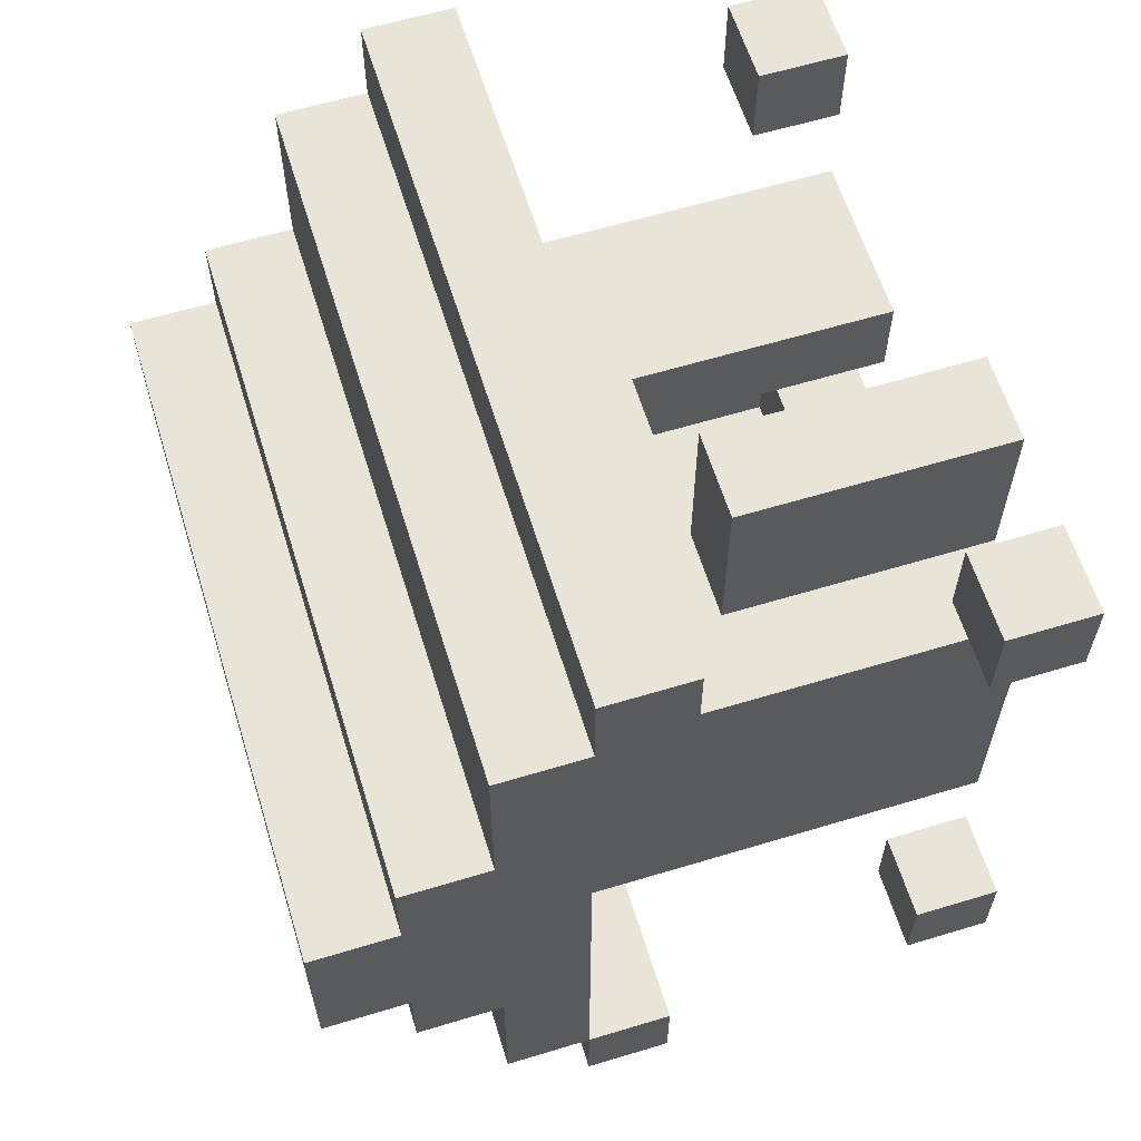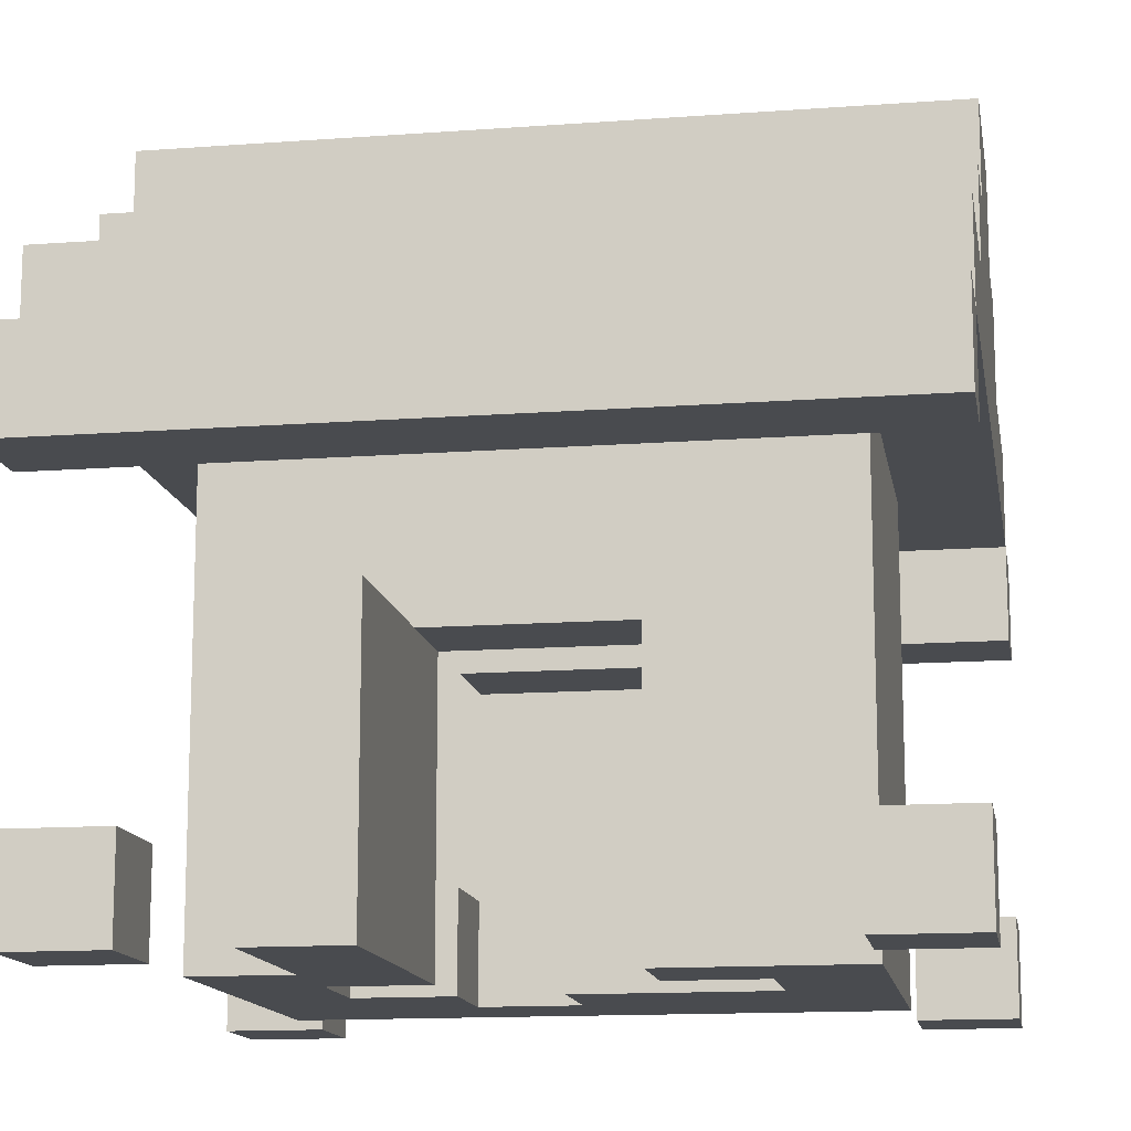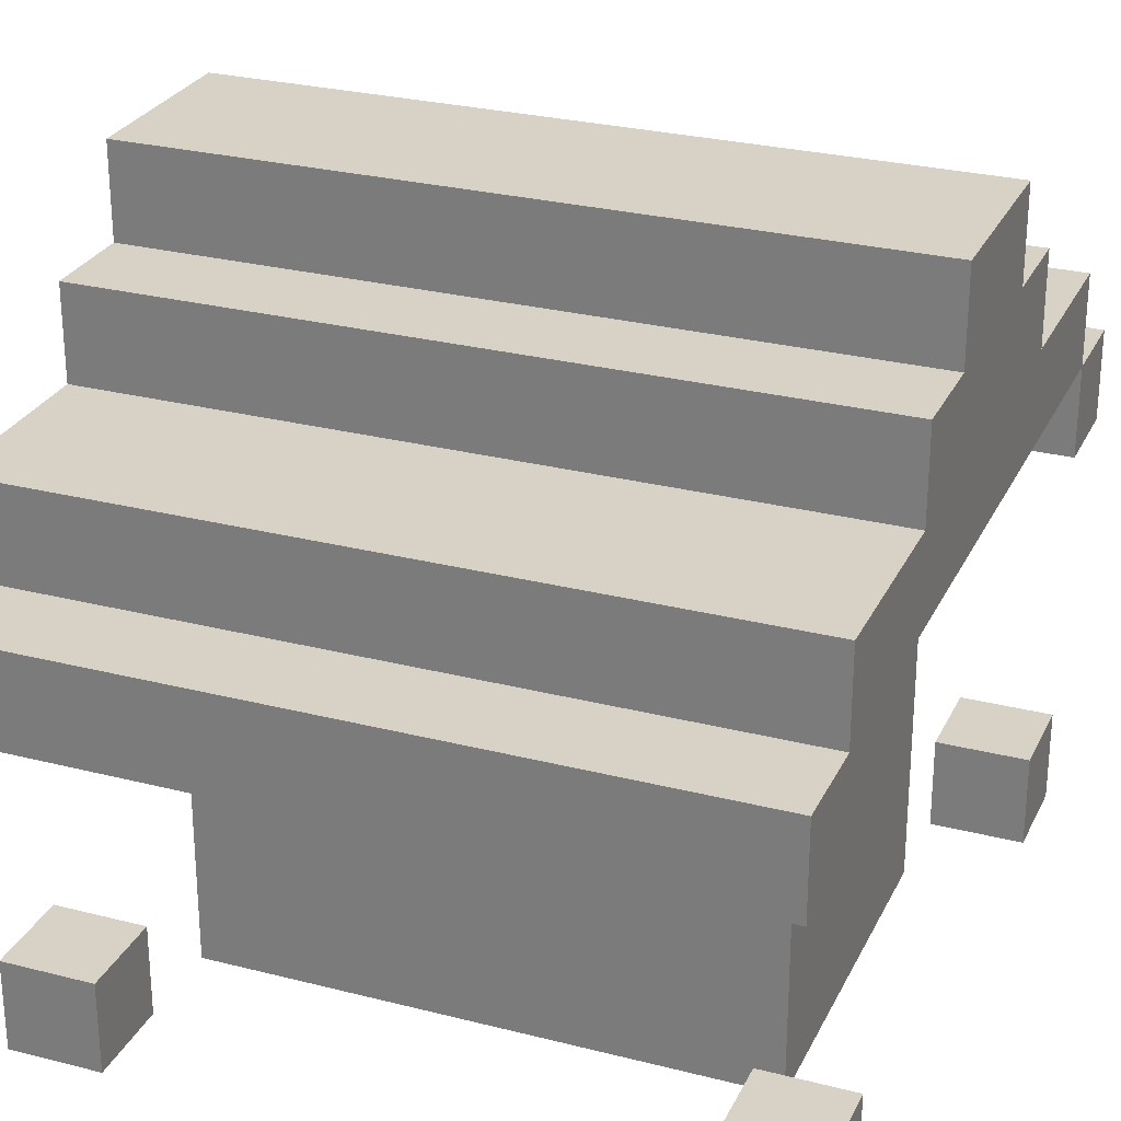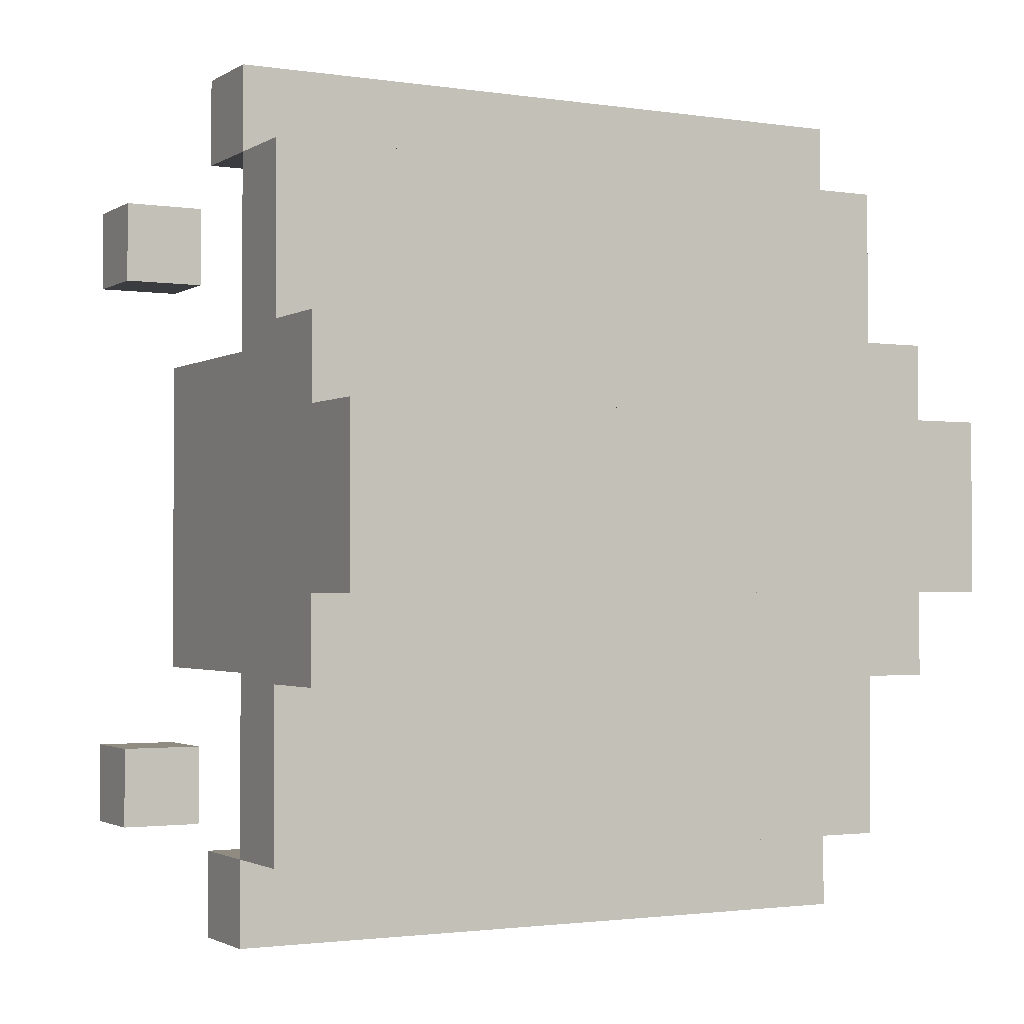
<metadata>
{"format":"obj","ext":"obj","renderer":"f3d","projection":"perspective","resolution":1024,"background":"white","views":[{"elev":61.3,"azim":-107.1,"up":"+Z"},{"elev":-13.7,"azim":9.5,"up":"+Y"},{"elev":27.4,"azim":-158.5,"up":"+Y"},{"elev":-1.9,"azim":151.9,"up":"+Z"}]}
</metadata>
<code>
o
v -0.4 -0.5 0.4
v -0.4 -0.5 0.3
v -0.4 -0.5 -0.3
v -0.4 -0.5 -0.4
v -0.4 -0.4 0.4
v -0.4 -0.4 0.3
v -0.4 -0.4 -0.3
v -0.4 -0.4 -0.4
v -0.4 -0.1 0.5
v -0.4 -0.1 0.4
v -0.4 -0.1 -0.4
v -0.4 -0.1 -0.5
v -0.4 0 0.5
v -0.4 0 0.4
v -0.4 0 -0.4
v -0.4 0 -0.5
v -0.4 0.1 0.4
v -0.4 0.1 0.2
v -0.4 0.1 -0.2
v -0.4 0.1 -0.4
v -0.4 0.2 0.2
v -0.4 0.2 0.1
v -0.4 0.2 -0.1
v -0.4 0.2 -0.2
v -0.4 0.3 0.1
v -0.4 0.3 -0.1
v -0.3 -0.5 0.2
v -0.3 -0.5 -0.2
v -0.3 -0.4 0.1
v -0.3 -0.4 -0.1
v -0.3 -0.2 0.1
v -0.3 -0.2 -0.1
v -0.3 -0.1 0.1
v -0.3 -0.1 -0.1
v -0.3 0 0.2
v -0.3 0 -0.2
v -0.2 -0.5 0.4
v -0.2 -0.5 0.2
v -0.2 -0.4 0.4
v -0.2 -0.4 0.3
v -0.2 -0.3 0.4
v -0.2 -0.3 0.3
v -0.2 -0.2 0.4
v -0.2 -0.2 0.2
v -0.1 -0.2 0
v -0.1 -0.2 -0.1
v -0.1 -0.1 0
v -0.1 -0.1 -0.1
v 0 -0.5 0
v 0 -0.5 -0.1
v 0 -0.4 0
v 0 -0.4 -0.1
v 0.1 -0.5 0.2
v 0.1 -0.5 0.1
v 0.1 -0.4 0.2
v 0.1 -0.4 0.1
v 0.1 -0.2 0.2
v 0.1 -0.2 0.1
v 0.2 -0.5 0.1
v 0.2 -0.5 0
v 0.2 -0.4 0.1
v 0.2 -0.4 0
v 0.2 -0.4 -0.1
v 0.2 -0.2 0.1
v 0.2 -0.2 -0.1
v 0.2 -0.1 0.1
v 0.2 -0.1 -0.1
v 0.3 -0.5 0.4
v 0.3 -0.5 0.3
v 0.3 -0.5 -0.3
v 0.3 -0.5 -0.4
v 0.3 -0.4 0.4
v 0.3 -0.4 0.3
v 0.3 -0.4 -0.3
v 0.3 -0.4 -0.4
v -0.3 -0.5 0.4
v -0.3 -0.5 0.3
v -0.3 -0.5 -0.3
v -0.3 -0.5 -0.4
v -0.3 -0.4 0.4
v -0.3 -0.4 0.3
v -0.3 -0.4 -0.3
v -0.3 -0.4 -0.4
v -0.2 -0.5 0.1
v -0.2 -0.5 0
v -0.2 -0.4 0.1
v -0.2 -0.4 0
v -0.2 -0.4 -0.1
v -0.2 -0.2 0.1
v -0.2 -0.2 -0.1
v -0.2 -0.1 0.1
v -0.2 -0.1 -0.1
v -0.1 -0.5 0.4
v -0.1 -0.5 0.2
v -0.1 -0.5 0.1
v -0.1 -0.5 0
v -0.1 -0.5 -0.1
v -0.1 -0.4 0.4
v -0.1 -0.4 0.3
v -0.1 -0.4 0.2
v -0.1 -0.4 0.1
v -0.1 -0.4 0
v -0.1 -0.4 -0.1
v -0.1 -0.3 0.4
v -0.1 -0.3 0.3
v -0.1 -0.2 0.4
v -0.1 -0.2 0.2
v -0.1 -0.2 0.1
v 0.1 -0.2 0
v 0.1 -0.2 -0.1
v 0.1 -0.1 0
v 0.1 -0.1 -0.1
v 0.3 -0.5 0.2
v 0.3 -0.5 -0.2
v 0.3 -0.4 0.1
v 0.3 -0.4 -0.1
v 0.3 -0.2 0.1
v 0.3 -0.2 -0.1
v 0.3 -0.1 0.1
v 0.3 -0.1 -0.1
v 0.3 0 0.2
v 0.3 0 -0.2
v 0.4 -0.5 0.4
v 0.4 -0.5 0.3
v 0.4 -0.5 -0.3
v 0.4 -0.5 -0.4
v 0.4 -0.4 0.4
v 0.4 -0.4 0.3
v 0.4 -0.4 -0.3
v 0.4 -0.4 -0.4
v 0.4 -0.1 0.5
v 0.4 -0.1 0.4
v 0.4 -0.1 -0.4
v 0.4 -0.1 -0.5
v 0.4 0 0.5
v 0.4 0 0.4
v 0.4 0 -0.4
v 0.4 0 -0.5
v 0.4 0.1 0.4
v 0.4 0.1 0.2
v 0.4 0.1 -0.2
v 0.4 0.1 -0.4
v 0.4 0.2 0.2
v 0.4 0.2 0.1
v 0.4 0.2 -0.1
v 0.4 0.2 -0.2
v 0.4 0.3 0.1
v 0.4 0.3 -0.1
v -0.4 -0.1 0.5
v -0.4 0 0.5
v 0.4 -0.1 0.5
v 0.4 0 0.5
v -0.4 -0.5 0.4
v -0.4 -0.4 0.4
v -0.4 0 0.4
v -0.4 0.1 0.4
v -0.3 -0.5 0.4
v -0.3 -0.4 0.4
v -0.2 -0.5 0.4
v -0.2 -0.4 0.4
v -0.2 -0.3 0.4
v -0.2 -0.2 0.4
v -0.1 -0.5 0.4
v -0.1 -0.4 0.4
v -0.1 -0.3 0.4
v -0.1 -0.2 0.4
v 0.3 -0.5 0.4
v 0.3 -0.4 0.4
v 0.4 -0.5 0.4
v 0.4 -0.4 0.4
v 0.4 0 0.4
v 0.4 0.1 0.4
v -0.4 0.1 0.2
v -0.4 0.2 0.2
v -0.3 -0.5 0.2
v -0.3 0 0.2
v -0.2 -0.5 0.2
v -0.2 -0.2 0.2
v -0.2 -0.1 0.2
v -0.1 -0.2 0.2
v 0.1 -0.5 0.2
v 0.1 -0.4 0.2
v 0.1 -0.2 0.2
v 0.2 -0.4 0.2
v 0.2 -0.1 0.2
v 0.3 -0.5 0.2
v 0.3 0 0.2
v 0.4 0.1 0.2
v 0.4 0.2 0.2
v -0.4 0.2 0.1
v -0.4 0.3 0.1
v 0.4 0.2 0.1
v 0.4 0.3 0.1
v -0.2 -0.5 0
v -0.2 -0.4 0
v -0.1 -0.5 0
v -0.1 -0.4 0
v -0.1 -0.2 0
v -0.1 -0.1 0
v 0 -0.5 0
v 0 -0.4 0
v 0.1 -0.2 0
v 0.1 -0.1 0
v 0.2 -0.5 0
v 0.2 -0.4 0
v -0.2 -0.4 -0.1
v -0.2 -0.2 -0.1
v -0.2 -0.1 -0.1
v -0.1 -0.5 -0.1
v -0.1 -0.4 -0.1
v -0.1 -0.2 -0.1
v -0.1 -0.1 -0.1
v 0 -0.5 -0.1
v 0 -0.4 -0.1
v 0.1 -0.4 -0.1
v 0.1 -0.2 -0.1
v 0.1 -0.1 -0.1
v 0.2 -0.4 -0.1
v 0.2 -0.2 -0.1
v 0.2 -0.1 -0.1
v -0.4 -0.5 -0.3
v -0.4 -0.4 -0.3
v -0.3 -0.5 -0.3
v -0.3 -0.4 -0.3
v 0.3 -0.5 -0.3
v 0.3 -0.4 -0.3
v 0.4 -0.5 -0.3
v 0.4 -0.4 -0.3
v -0.4 -0.1 -0.4
v -0.4 0 -0.4
v 0.4 -0.1 -0.4
v 0.4 0 -0.4
v -0.4 -0.1 0.4
v -0.4 0 0.4
v 0.4 -0.1 0.4
v 0.4 0 0.4
v -0.4 -0.5 0.3
v -0.4 -0.4 0.3
v -0.3 -0.5 0.3
v -0.3 -0.4 0.3
v 0.3 -0.5 0.3
v 0.3 -0.4 0.3
v 0.4 -0.5 0.3
v 0.4 -0.4 0.3
v -0.2 -0.5 0.1
v -0.2 -0.4 0.1
v -0.2 -0.2 0.1
v -0.2 -0.1 0.1
v -0.1 -0.5 0.1
v -0.1 -0.4 0.1
v -0.1 -0.2 0.1
v 0.1 -0.5 0.1
v 0.1 -0.4 0.1
v 0.1 -0.2 0.1
v 0.2 -0.5 0.1
v 0.2 -0.4 0.1
v 0.2 -0.2 0.1
v 0.2 -0.1 0.1
v -0.4 0.2 -0.1
v -0.4 0.3 -0.1
v 0.4 0.2 -0.1
v 0.4 0.3 -0.1
v -0.4 0.1 -0.2
v -0.4 0.2 -0.2
v -0.3 -0.5 -0.2
v -0.3 0 -0.2
v -0.2 -0.4 -0.2
v -0.2 -0.1 -0.2
v -0.1 -0.4 -0.2
v -0.1 -0.2 -0.2
v 0.1 -0.4 -0.2
v 0.1 -0.2 -0.2
v 0.2 -0.4 -0.2
v 0.2 -0.1 -0.2
v 0.3 -0.5 -0.2
v 0.3 0 -0.2
v 0.4 0.1 -0.2
v 0.4 0.2 -0.2
v -0.4 -0.5 -0.4
v -0.4 -0.4 -0.4
v -0.4 0 -0.4
v -0.4 0.1 -0.4
v -0.3 -0.5 -0.4
v -0.3 -0.4 -0.4
v 0.3 -0.5 -0.4
v 0.3 -0.4 -0.4
v 0.4 -0.5 -0.4
v 0.4 -0.4 -0.4
v 0.4 0 -0.4
v 0.4 0.1 -0.4
v -0.4 -0.1 -0.5
v -0.4 0 -0.5
v 0.4 -0.1 -0.5
v 0.4 0 -0.5
v -0.4 -0.5 0.4
v -0.3 -0.5 0.4
v -0.2 -0.5 0.4
v -0.1 -0.5 0.4
v 0.3 -0.5 0.4
v 0.4 -0.5 0.4
v -0.4 -0.5 0.3
v -0.3 -0.5 0.3
v 0.3 -0.5 0.3
v 0.4 -0.5 0.3
v -0.3 -0.5 0.2
v -0.2 -0.5 0.2
v -0.1 -0.5 0.2
v 0.1 -0.5 0.2
v 0.3 -0.5 0.2
v -0.2 -0.5 0.1
v -0.1 -0.5 0.1
v 0.1 -0.5 0.1
v 0.2 -0.5 0.1
v -0.2 -0.5 0
v -0.1 -0.5 0
v 0 -0.5 0
v 0.2 -0.5 0
v -0.2 -0.5 -0.1
v -0.1 -0.5 -0.1
v 0 -0.5 -0.1
v 0.2 -0.5 -0.1
v -0.3 -0.5 -0.2
v 0.3 -0.5 -0.2
v -0.4 -0.5 -0.3
v -0.3 -0.5 -0.3
v 0.3 -0.5 -0.3
v 0.4 -0.5 -0.3
v -0.4 -0.5 -0.4
v -0.3 -0.5 -0.4
v 0.3 -0.5 -0.4
v 0.4 -0.5 -0.4
v -0.1 -0.2 0.2
v 0.1 -0.2 0.2
v -0.1 -0.2 0.1
v 0.1 -0.2 0.1
v -0.1 -0.2 0
v 0.1 -0.2 0
v -0.1 -0.2 -0.1
v 0.1 -0.2 -0.1
v -0.4 -0.1 0.5
v 0.4 -0.1 0.5
v -0.4 -0.1 0.4
v 0.4 -0.1 0.4
v -0.2 -0.1 0.1
v 0.2 -0.1 0.1
v -0.1 -0.1 0
v 0.1 -0.1 0
v -0.2 -0.1 -0.1
v -0.1 -0.1 -0.1
v 0.1 -0.1 -0.1
v 0.2 -0.1 -0.1
v -0.4 -0.1 -0.4
v 0.4 -0.1 -0.4
v -0.4 -0.1 -0.5
v 0.4 -0.1 -0.5
v -0.4 0 0.4
v 0.4 0 0.4
v -0.3 0 0.2
v 0.3 0 0.2
v -0.3 0 -0.2
v 0.3 0 -0.2
v -0.4 0 -0.4
v 0.4 0 -0.4
v -0.4 -0.4 0.4
v -0.3 -0.4 0.4
v 0.3 -0.4 0.4
v 0.4 -0.4 0.4
v -0.4 -0.4 0.3
v -0.3 -0.4 0.3
v 0.3 -0.4 0.3
v 0.4 -0.4 0.3
v -0.2 -0.4 0
v -0.1 -0.4 0
v 0 -0.4 0
v 0.2 -0.4 0
v -0.2 -0.4 -0.1
v -0.1 -0.4 -0.1
v 0 -0.4 -0.1
v 0.1 -0.4 -0.1
v 0.2 -0.4 -0.1
v -0.4 -0.4 -0.3
v -0.3 -0.4 -0.3
v 0.3 -0.4 -0.3
v 0.4 -0.4 -0.3
v -0.4 -0.4 -0.4
v -0.3 -0.4 -0.4
v 0.3 -0.4 -0.4
v 0.4 -0.4 -0.4
v -0.2 -0.2 0.4
v -0.1 -0.2 0.4
v -0.2 -0.2 0.2
v -0.1 -0.2 0.2
v -0.4 0 0.5
v 0.4 0 0.5
v -0.4 0 0.4
v 0.4 0 0.4
v -0.4 0 -0.4
v 0.4 0 -0.4
v -0.4 0 -0.5
v 0.4 0 -0.5
v -0.4 0.1 0.4
v 0.4 0.1 0.4
v -0.4 0.1 0.2
v 0.4 0.1 0.2
v -0.4 0.1 -0.2
v 0.4 0.1 -0.2
v -0.4 0.1 -0.4
v 0.4 0.1 -0.4
v -0.4 0.2 0.2
v 0.4 0.2 0.2
v -0.4 0.2 0.1
v 0.4 0.2 0.1
v -0.4 0.2 -0.1
v 0.4 0.2 -0.1
v -0.4 0.2 -0.2
v 0.4 0.2 -0.2
v -0.4 0.3 0.1
v 0.4 0.3 0.1
v -0.4 0.3 -0.1
v 0.4 0.3 -0.1
f 5 2 1
f 6 2 5
f 7 4 3
f 8 4 7
f 13 10 9
f 14 10 13
f 15 12 11
f 16 12 15
f 17 15 14
f 18 15 17
f 19 15 18
f 20 15 19
f 21 19 18
f 22 19 21
f 23 19 22
f 24 19 23
f 25 23 22
f 26 23 25
f 29 28 27
f 30 28 29
f 31 29 27
f 31 30 29
f 32 28 30
f 32 30 31
f 33 31 27
f 33 32 31
f 34 28 32
f 34 32 33
f 35 33 27
f 35 34 33
f 36 28 34
f 36 34 35
f 39 38 37
f 40 38 39
f 41 40 39
f 42 38 40
f 42 40 41
f 43 42 41
f 44 38 42
f 44 42 43
f 47 46 45
f 48 46 47
f 51 50 49
f 52 50 51
f 55 54 53
f 56 54 55
f 57 56 55
f 58 56 57
f 61 60 59
f 62 60 61
f 64 62 61
f 64 63 62
f 65 63 64
f 66 65 64
f 67 65 66
f 72 69 68
f 73 69 72
f 74 71 70
f 75 71 74
f 76 77 80
f 80 77 81
f 78 79 82
f 82 79 83
f 84 85 86
f 86 85 87
f 86 87 89
f 87 88 89
f 89 88 90
f 89 90 91
f 91 90 92
f 93 94 98
f 98 94 99
f 94 95 100
f 99 94 100
f 100 95 101
f 96 97 102
f 102 97 103
f 98 99 104
f 99 100 105
f 104 99 105
f 104 105 106
f 100 101 107
f 106 105 107
f 105 100 107
f 107 101 108
f 109 110 111
f 111 110 112
f 113 114 115
f 115 114 116
f 113 115 117
f 115 116 117
f 116 114 118
f 117 116 118
f 113 117 119
f 117 118 119
f 118 114 120
f 119 118 120
f 113 119 121
f 119 120 121
f 120 114 122
f 121 120 122
f 123 124 127
f 127 124 128
f 125 126 129
f 129 126 130
f 131 132 135
f 135 132 136
f 133 134 137
f 137 134 138
f 136 137 139
f 139 137 140
f 140 137 141
f 141 137 142
f 140 141 143
f 143 141 144
f 144 141 145
f 145 141 146
f 144 145 147
f 147 145 148
f 151 150 149
f 152 150 151
f 157 154 153
f 158 154 157
f 163 160 159
f 164 161 160
f 164 160 163
f 165 162 161
f 165 161 164
f 166 162 165
f 169 168 167
f 170 168 169
f 171 156 155
f 172 156 171
f 177 176 175
f 178 176 177
f 179 176 178
f 180 179 178
f 183 179 180
f 184 182 181
f 184 183 182
f 185 176 179
f 185 183 184
f 185 179 183
f 186 184 181
f 186 185 184
f 187 176 185
f 187 185 186
f 188 174 173
f 189 174 188
f 192 191 190
f 193 191 192
f 196 195 194
f 197 195 196
f 202 199 198
f 203 199 202
f 204 201 200
f 205 201 204
f 210 207 206
f 210 208 207
f 211 208 210
f 212 208 211
f 213 210 209
f 214 211 210
f 214 210 213
f 215 211 214
f 216 211 215
f 218 216 215
f 218 217 216
f 219 217 218
f 220 217 219
f 223 222 221
f 224 222 223
f 227 226 225
f 228 226 227
f 231 230 229
f 232 230 231
f 233 234 235
f 235 234 236
f 237 238 239
f 239 238 240
f 241 242 243
f 243 242 244
f 245 246 249
f 247 248 250
f 249 246 250
f 246 247 250
f 250 248 251
f 251 248 254
f 252 253 255
f 253 254 256
f 255 253 256
f 254 248 257
f 256 254 257
f 257 248 258
f 259 260 261
f 261 260 262
f 265 266 267
f 267 266 268
f 265 267 269
f 267 268 269
f 269 268 270
f 265 269 271
f 269 270 271
f 270 268 272
f 271 270 272
f 265 271 273
f 271 272 273
f 268 266 274
f 273 272 274
f 272 268 274
f 265 273 275
f 273 274 275
f 274 266 276
f 275 274 276
f 263 264 277
f 277 264 278
f 279 280 283
f 283 280 284
f 285 286 287
f 287 286 288
f 281 282 289
f 289 282 290
f 291 292 293
f 293 292 294
f 301 296 295
f 302 296 301
f 303 300 299
f 304 300 303
f 306 298 297
f 307 298 306
f 310 306 305
f 310 307 306
f 311 307 310
f 312 309 308
f 313 309 312
f 314 310 305
f 317 309 313
f 318 315 314
f 318 314 305
f 319 315 318
f 320 317 316
f 321 309 317
f 321 317 320
f 322 319 318
f 322 320 319
f 322 321 320
f 322 318 305
f 323 309 321
f 323 321 322
f 328 325 324
f 329 325 328
f 330 327 326
f 331 327 330
f 334 333 332
f 335 333 334
f 338 337 336
f 339 337 338
f 342 341 340
f 343 341 342
f 346 345 344
f 347 345 346
f 348 346 344
f 349 346 348
f 350 345 347
f 351 345 350
f 354 353 352
f 355 353 354
f 358 357 356
f 359 357 358
f 360 358 356
f 361 357 359
f 362 360 356
f 362 361 360
f 363 357 361
f 363 361 362
f 364 365 368
f 368 365 369
f 366 367 370
f 370 367 371
f 372 373 376
f 376 373 377
f 374 375 378
f 378 375 379
f 379 375 380
f 381 382 385
f 385 382 386
f 383 384 387
f 387 384 388
f 389 390 391
f 391 390 392
f 393 394 395
f 395 394 396
f 397 398 399
f 399 398 400
f 401 402 403
f 403 402 404
f 405 406 407
f 407 406 408
f 409 410 411
f 411 410 412
f 413 414 415
f 415 414 416
f 417 418 419
f 419 418 420

</code>
